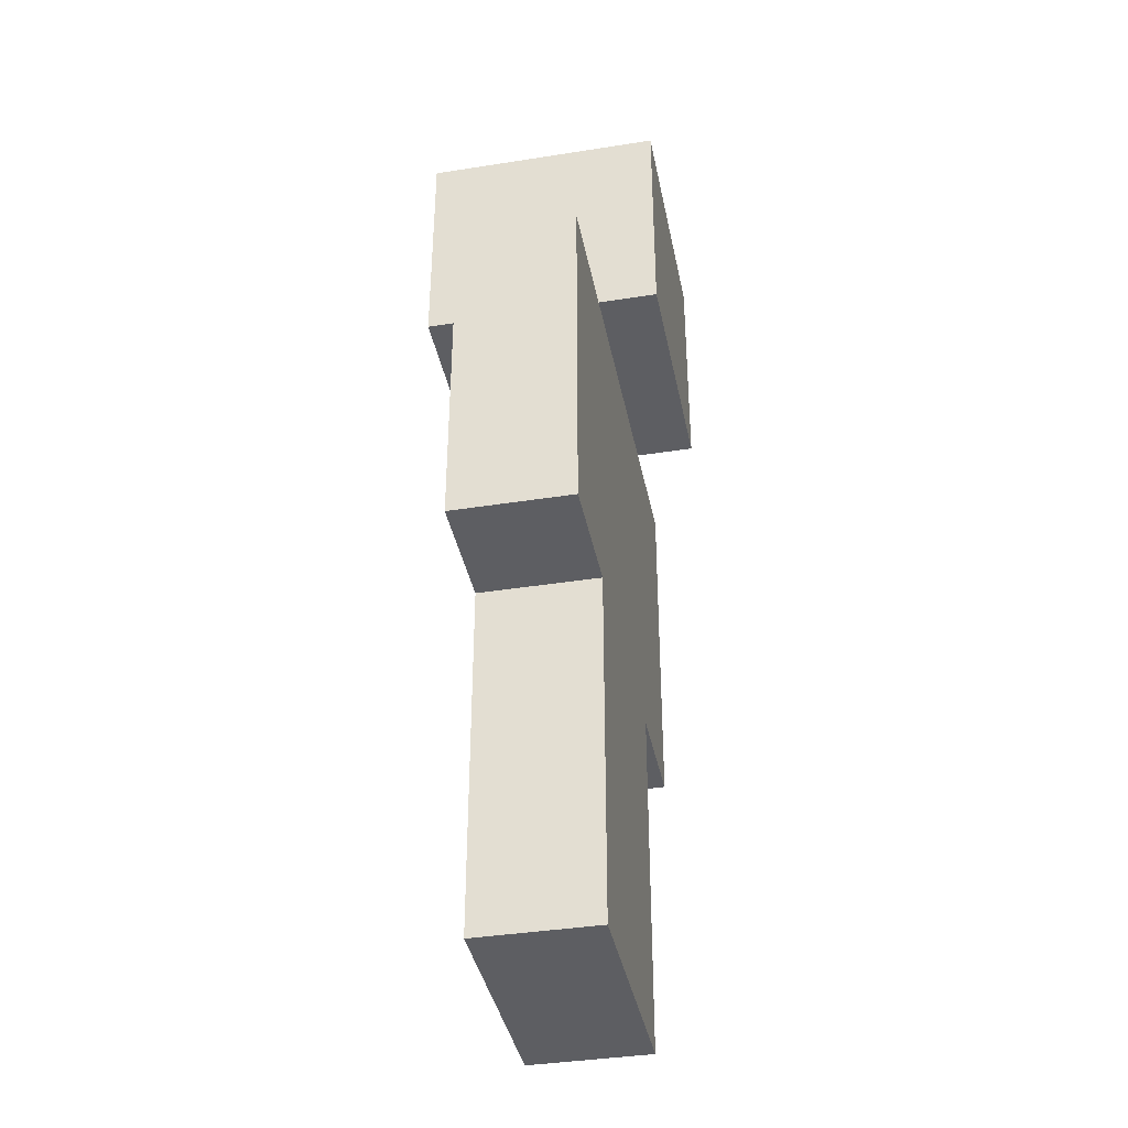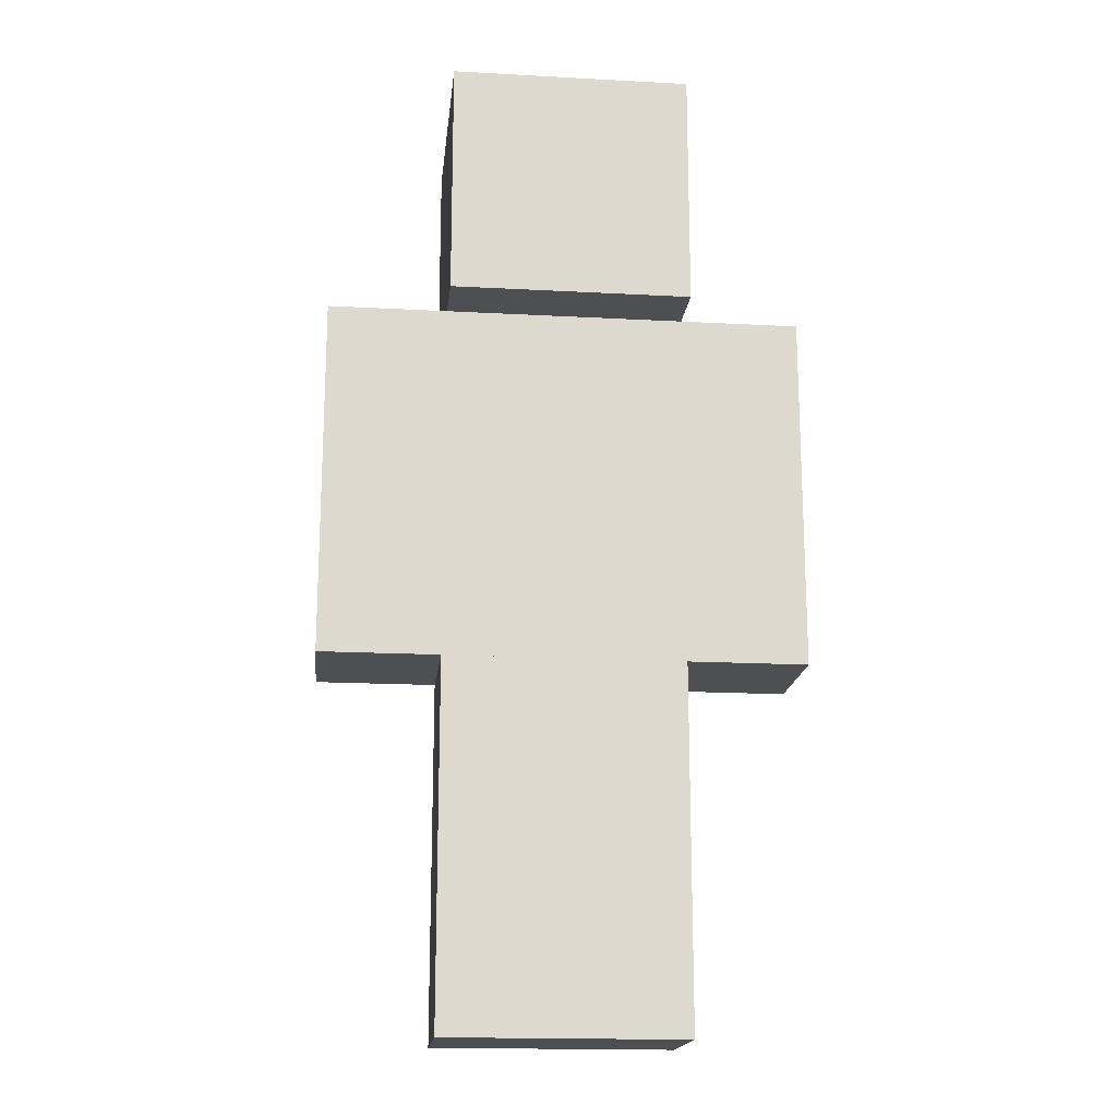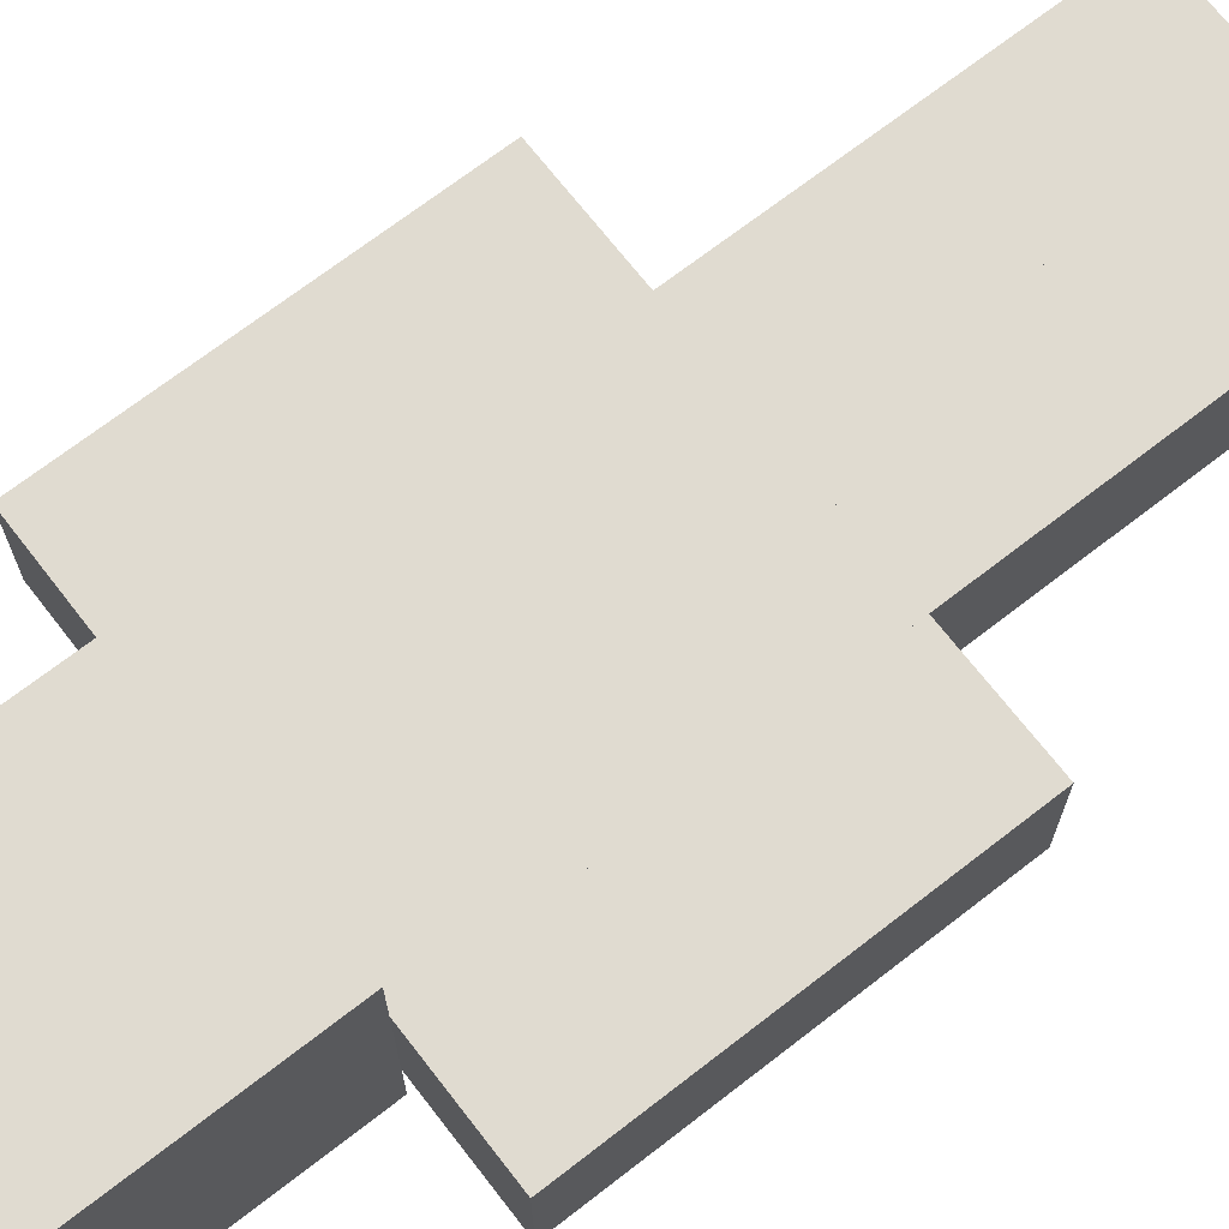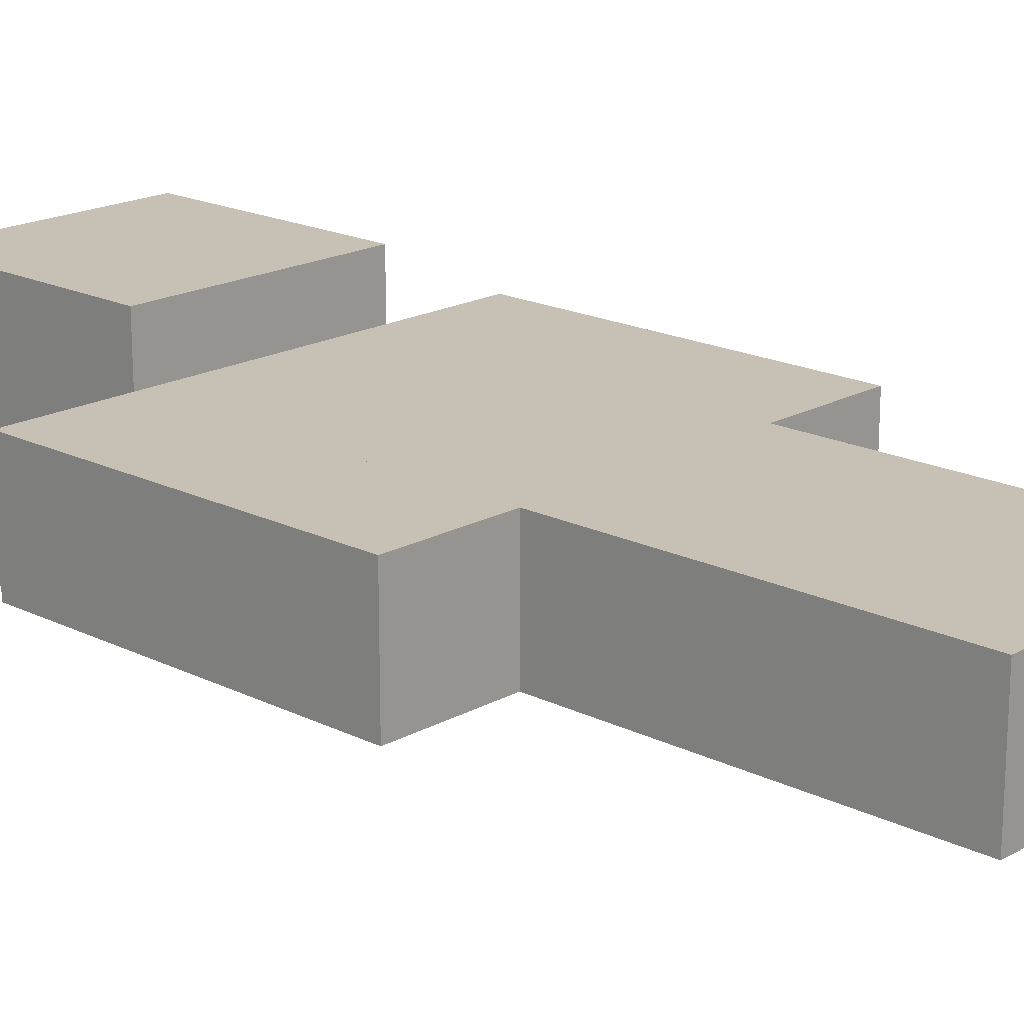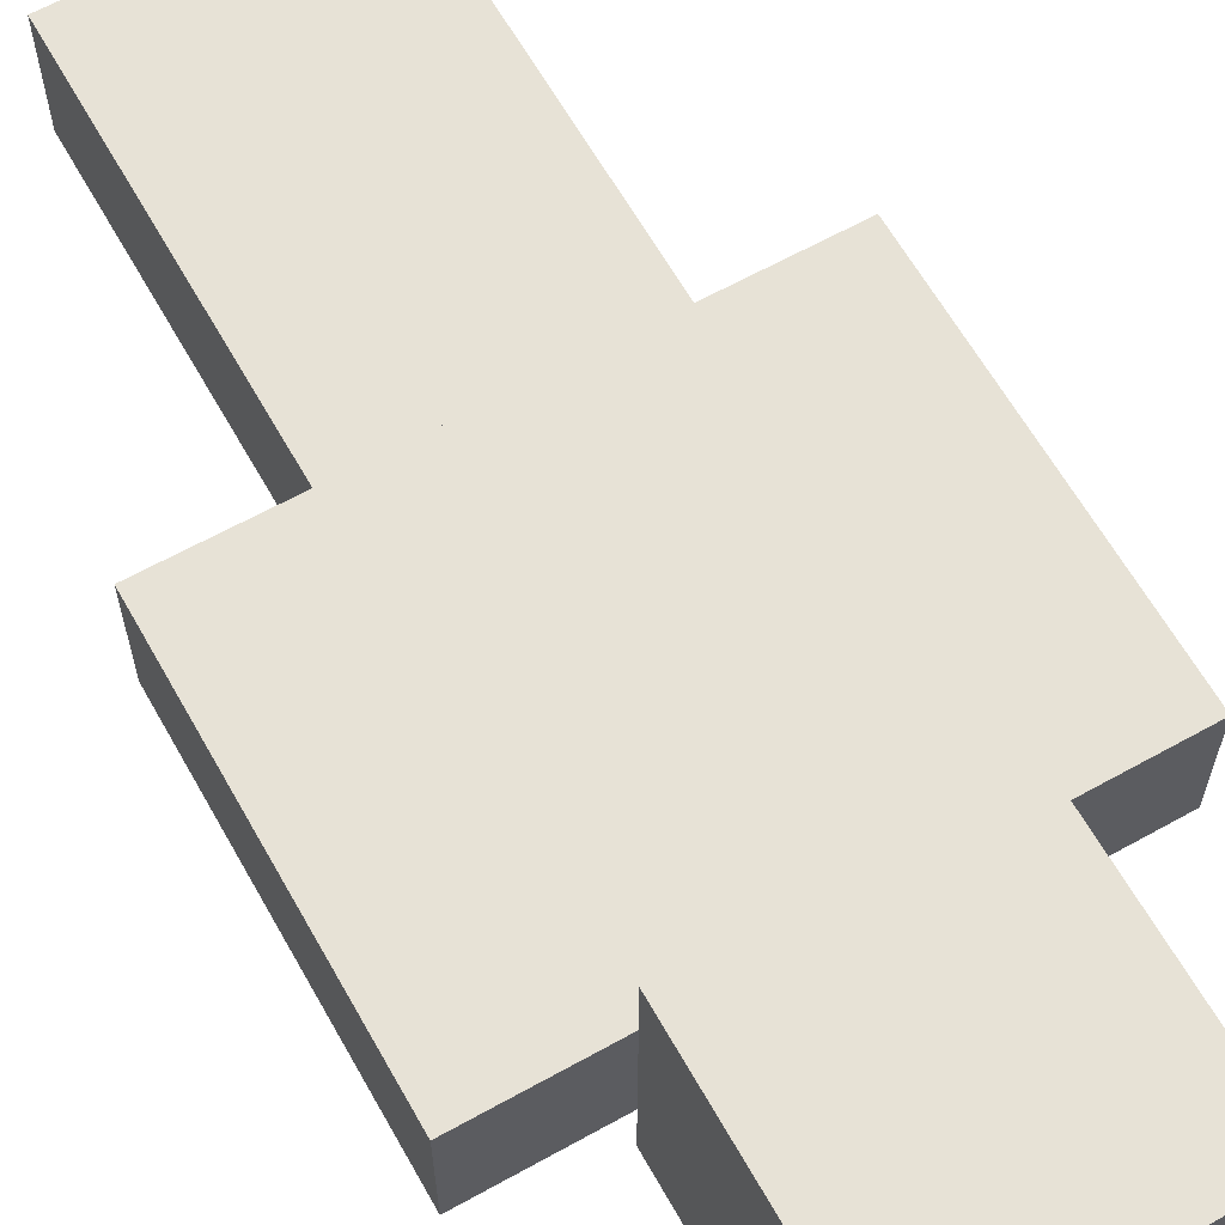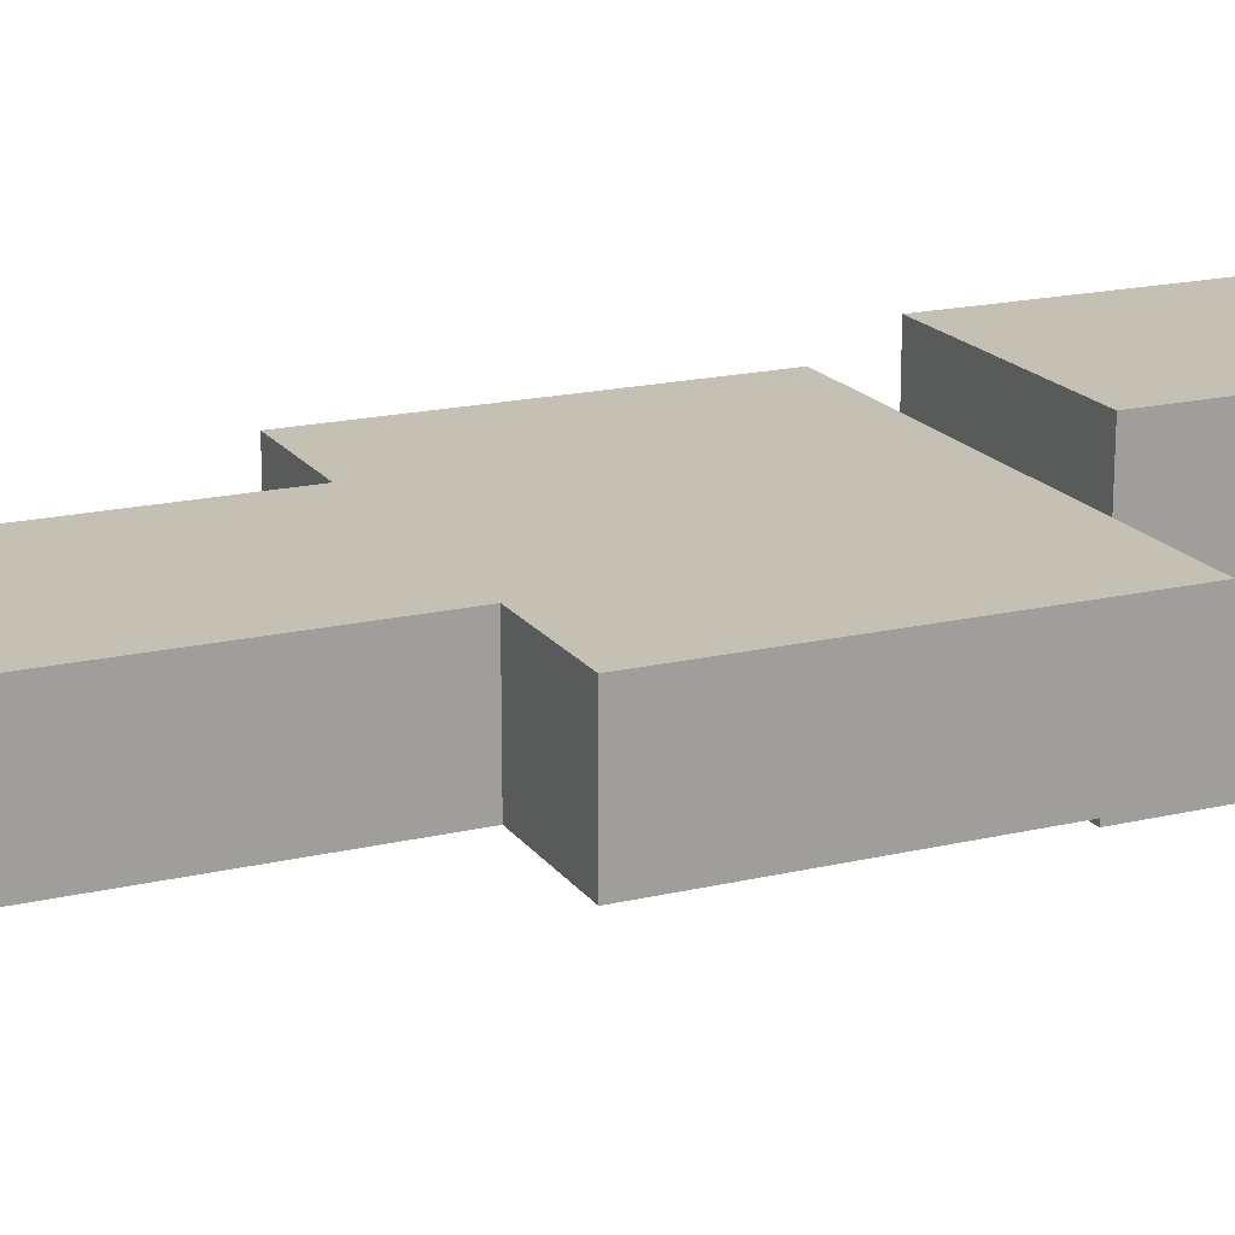
<metadata>
{"format":"obj","ext":"obj","renderer":"f3d","projection":"perspective","resolution":1024,"background":"white","views":[{"elev":-38.8,"azim":-78.8,"up":"+Y"},{"elev":-17.6,"azim":173.9,"up":"+Y"},{"elev":70.1,"azim":-127.8,"up":"+Z"},{"elev":18.6,"azim":-46.6,"up":"+Z"},{"elev":63.2,"azim":150.6,"up":"+Z"},{"elev":18.2,"azim":65.4,"up":"+Z"}]}
</metadata>
<code>
o legRight
v -0.25 0.75 -0.125
v -0.25 0.75 0.125
v -0.25 0 -0.125
v -0.25 0 0.125
v 0 0.75 0.125
v 0 0.75 -0.125
v 0 0 0.125
v 0 0 -0.125
f 4 7 5 2
f 3 4 2 1
f 8 3 1 6
f 7 8 6 5
f 6 1 2 5
f 7 4 3 8
o legLeft
v 0 0.75 -0.125
v 0 0.75 0.125
v 0 0 -0.125
v 0 0 0.125
v 0.25 0.75 0.125
v 0.25 0.75 -0.125
v 0.25 0 0.125
v 0.25 0 -0.125
f 12 15 13 10
f 11 12 10 9
f 16 11 9 14
f 15 16 14 13
f 14 9 10 13
f 15 12 11 16
o body
v -0.25 1.5 -0.125
v -0.25 1.5 0.125
v -0.25 0.75 -0.125
v -0.25 0.75 0.125
v 0.25 1.5 0.125
v 0.25 1.5 -0.125
v 0.25 0.75 0.125
v 0.25 0.75 -0.125
f 20 23 21 18
f 19 20 18 17
f 24 19 17 22
f 23 24 22 21
f 22 17 18 21
f 23 20 19 24
o armRight
v -0.5 1.5 -0.125
v -0.5 1.5 0.125
v -0.5 0.75 -0.125
v -0.5 0.75 0.125
v -0.25 1.5 0.125
v -0.25 1.5 -0.125
v -0.25 0.75 0.125
v -0.25 0.75 -0.125
f 28 31 29 26
f 27 28 26 25
f 32 27 25 30
f 31 32 30 29
f 30 25 26 29
f 31 28 27 32
o armLeft
v 0.25 1.5 -0.125
v 0.25 1.5 0.125
v 0.25 0.75 -0.125
v 0.25 0.75 0.125
v 0.5 1.5 0.125
v 0.5 1.5 -0.125
v 0.5 0.75 0.125
v 0.5 0.75 -0.125
f 36 39 37 34
f 35 36 34 33
f 40 35 33 38
f 39 40 38 37
f 38 33 34 37
f 39 36 35 40
o head
v -0.25 2 -0.25
v -0.25 2 0.25
v -0.25 1.5 -0.25
v -0.25 1.5 0.25
v 0.25 2 0.25
v 0.25 2 -0.25
v 0.25 1.5 0.25
v 0.25 1.5 -0.25
f 44 47 45 42
f 43 44 42 41
f 48 43 41 46
f 47 48 46 45
f 46 41 42 45
f 47 44 43 48

</code>
